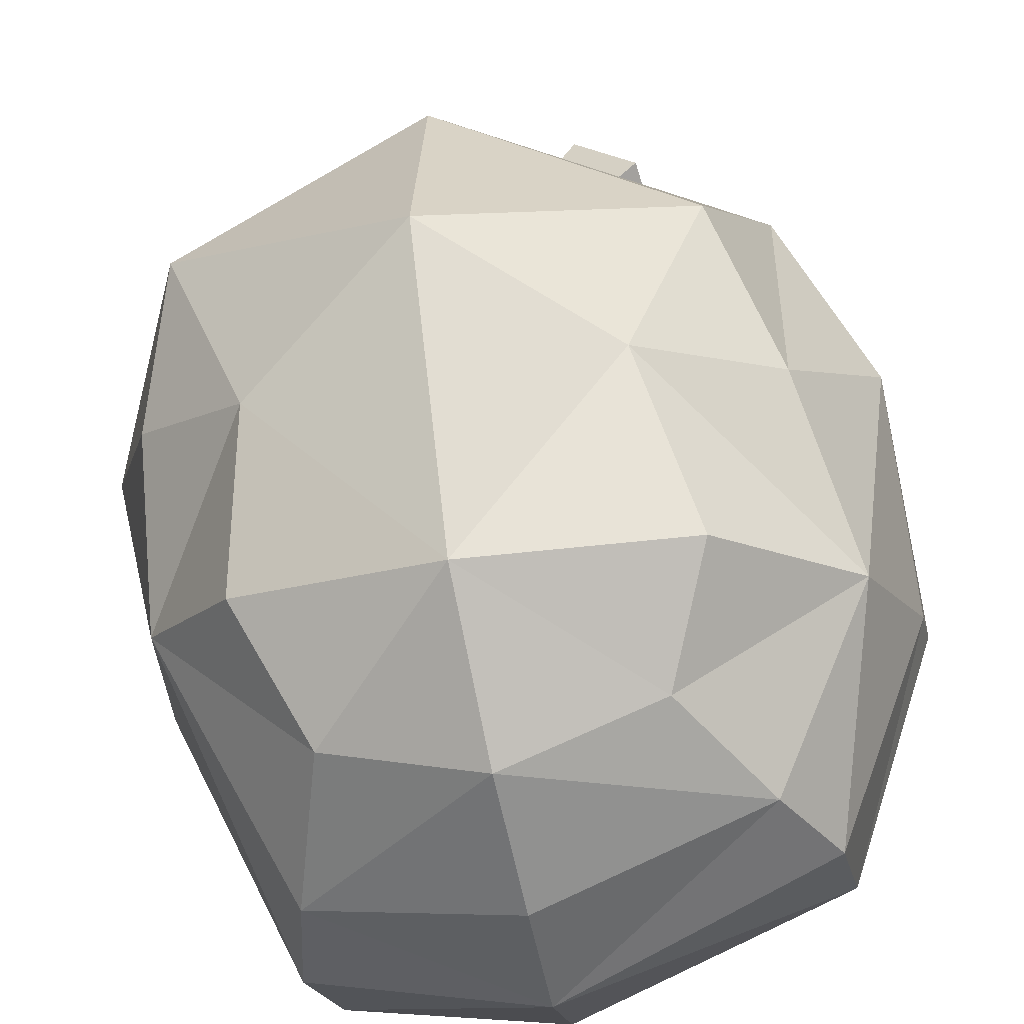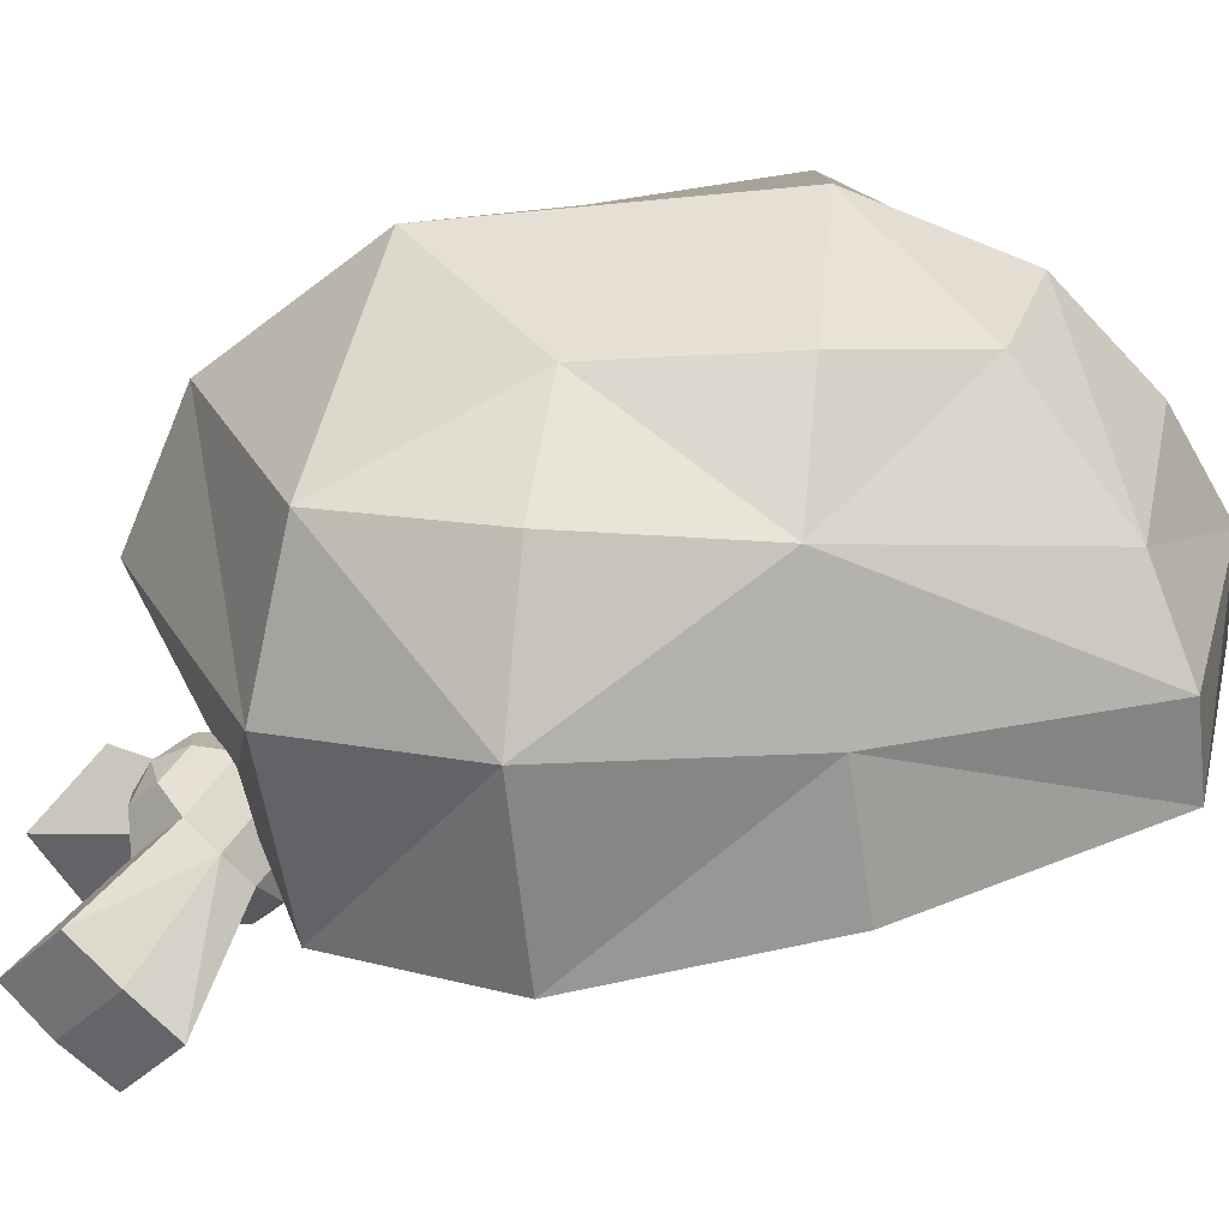
<metadata>
{"format":"obj","ext":"obj","renderer":"f3d","projection":"perspective","resolution":1024,"background":"white","views":[{"elev":69.6,"azim":-9.9,"up":"+Y"},{"elev":12.1,"azim":-93.7,"up":"+Y"}]}
</metadata>
<code>
g enDrunkPirateBandana
v 0.182 -0.3036 -0.317
v 0.1773 -0.182 -0.3272
v 0.0174 -0.3427 -0.3915
v 0.1773 -0.182 -0.3272
v -0.007639 -0.2136 -0.4483
v 0.0174 -0.3427 -0.3915
v -0.1564 -0.3847 -0.3518
v 0.0174 -0.3427 -0.3915
v -0.2015 -0.2611 -0.3754
v 0.0174 -0.3427 -0.3915
v -0.007639 -0.2136 -0.4483
v -0.2015 -0.2611 -0.3754
v -0.2632 -0.2642 -0.2538
v -0.2493 -0.2642 -0.08988
v -0.2243 -0.3916 -0.2377
v -0.2493 -0.2642 -0.08988
v -0.2336 -0.3571 -0.07417
v -0.2243 -0.3916 -0.2377
v -0.2336 -0.3571 -0.07417
v -0.2493 -0.2642 -0.08988
v -0.1731 -0.3151 0.1001
v -0.2493 -0.2642 -0.08988
v -0.1938 -0.2529 0.09094
v -0.1731 -0.3151 0.1001
v -0.03682 -0.2602 0.1431
v -0.1731 -0.3151 0.1001
v -0.04947 -0.1966 0.1421
v -0.1731 -0.3151 0.1001
v -0.1938 -0.2529 0.09094
v -0.04947 -0.1966 0.1421
v -0.03682 -0.2602 0.1431
v -0.04947 -0.1966 0.1421
v 0.1471 -0.2294 0.09664
v -0.04947 -0.1966 0.1421
v 0.1341 -0.166 0.08806
v 0.1471 -0.2294 0.09664
v 0.23 -0.2527 -0.05874
v 0.1471 -0.2294 0.09664
v 0.2153 -0.1826 -0.05119
v 0.1471 -0.2294 0.09664
v 0.1341 -0.166 0.08806
v 0.2153 -0.1826 -0.05119
v 0.182 -0.3036 -0.317
v 0.2199 -0.2711 -0.208
v 0.1773 -0.182 -0.3272
v 0.2199 -0.2711 -0.208
v 0.222 -0.1713 -0.2071
v 0.1773 -0.182 -0.3272
v -0.03129 -0.1144 -0.4075
v 0.1218 -0.08884 -0.3041
v -0.05757 -0.0323 -0.2999
v 0.1218 -0.08884 -0.3041
v 0.05353 -0.03349 -0.1973
v -0.05757 -0.0323 -0.2999
v -0.03129 -0.1144 -0.4075
v -0.05757 -0.0323 -0.2999
v -0.2054 -0.1511 -0.3517
v -0.05757 -0.0323 -0.2999
v -0.1736 -0.08798 -0.223
v -0.2054 -0.1511 -0.3517
v -0.2054 -0.1511 -0.3517
v -0.1736 -0.08798 -0.223
v -0.2382 -0.1567 -0.2424
v -0.1736 -0.08798 -0.223
v -0.1984 -0.07939 -0.1002
v -0.25 -0.1633 -0.1129
v -0.186 -0.1795 0.06375
v -0.25 -0.1633 -0.1129
v -0.1618 -0.08521 -0.002989
v -0.25 -0.1633 -0.1129
v -0.1984 -0.07939 -0.1002
v -0.1618 -0.08521 -0.002989
v -0.05718 -0.1267 0.101
v -0.186 -0.1795 0.06375
v -0.06591 -0.057 0.03412
v -0.186 -0.1795 0.06375
v -0.1618 -0.08521 -0.002989
v -0.06591 -0.057 0.03412
v -0.05718 -0.1267 0.101
v -0.06591 -0.057 0.03412
v 0.09473 -0.1063 0.06417
v -0.06591 -0.057 0.03412
v 0.03985 -0.0534 0.007864
v 0.09473 -0.1063 0.06417
v 0.09473 -0.1063 0.06417
v 0.03985 -0.0534 0.007864
v 0.1687 -0.0805 -0.05057
v 0.03985 -0.0534 0.007864
v 0.07351 -0.01689 -0.06968
v 0.1687 -0.0805 -0.05057
v 0.1512 -0.08936 -0.189
v 0.1687 -0.0805 -0.05057
v 0.05353 -0.03349 -0.1973
v 0.1687 -0.0805 -0.05057
v 0.07351 -0.01689 -0.06968
v 0.05353 -0.03349 -0.1973
v 0.05353 -0.03349 -0.1973
v -0.0713 -0.01187 -0.07823
v -0.05757 -0.0323 -0.2999
v -0.05757 -0.0323 -0.2999
v -0.0713 -0.01187 -0.07823
v -0.1736 -0.08798 -0.223
v -0.1736 -0.08798 -0.223
v -0.0713 -0.01187 -0.07823
v -0.1984 -0.07939 -0.1002
v -0.1984 -0.07939 -0.1002
v -0.0713 -0.01187 -0.07823
v -0.1618 -0.08521 -0.002989
v -0.1618 -0.08521 -0.002989
v -0.0713 -0.01187 -0.07823
v -0.06591 -0.057 0.03412
v -0.06591 -0.057 0.03412
v -0.0713 -0.01187 -0.07823
v 0.03985 -0.0534 0.007864
v 0.03985 -0.0534 0.007864
v -0.0713 -0.01187 -0.07823
v 0.07351 -0.01689 -0.06968
v 0.07351 -0.01689 -0.06968
v -0.0713 -0.01187 -0.07823
v 0.05353 -0.03349 -0.1973
v 0.2153 -0.1826 -0.05119
v 0.1341 -0.166 0.08806
v 0.1687 -0.0805 -0.05057
v 0.1341 -0.166 0.08806
v 0.09473 -0.1063 0.06417
v 0.1687 -0.0805 -0.05057
v 0.1341 -0.166 0.08806
v -0.04947 -0.1966 0.1421
v 0.09473 -0.1063 0.06417
v -0.04947 -0.1966 0.1421
v -0.05718 -0.1267 0.101
v 0.09473 -0.1063 0.06417
v -0.1938 -0.2529 0.09094
v -0.186 -0.1795 0.06375
v -0.04947 -0.1966 0.1421
v -0.186 -0.1795 0.06375
v -0.05718 -0.1267 0.101
v -0.04947 -0.1966 0.1421
v -0.2493 -0.2642 -0.08988
v -0.25 -0.1633 -0.1129
v -0.1938 -0.2529 0.09094
v -0.25 -0.1633 -0.1129
v -0.186 -0.1795 0.06375
v -0.1938 -0.2529 0.09094
v -0.2493 -0.2642 -0.08988
v -0.2632 -0.2642 -0.2538
v -0.25 -0.1633 -0.1129
v -0.2632 -0.2642 -0.2538
v -0.2382 -0.1567 -0.2424
v -0.25 -0.1633 -0.1129
v -0.007639 -0.2136 -0.4483
v -0.03129 -0.1144 -0.4075
v -0.2015 -0.2611 -0.3754
v -0.03129 -0.1144 -0.4075
v -0.2054 -0.1511 -0.3517
v -0.2015 -0.2611 -0.3754
v -0.007639 -0.2136 -0.4483
v 0.1773 -0.182 -0.3272
v -0.03129 -0.1144 -0.4075
v 0.1218 -0.08884 -0.3041
v 0.222 -0.1713 -0.2071
v 0.1512 -0.08936 -0.189
v 0.1773 -0.182 -0.3272
v 0.1512 -0.08936 -0.189
v 0.1218 -0.08884 -0.3041
v 0.1773 -0.182 -0.3272
v 0.182 -0.3036 -0.317
v 0.0174 -0.3427 -0.3915
v 0.1601 -0.3087 -0.2908
v 0.01633 -0.3453 -0.3605
v -0.1564 -0.3847 -0.3518
v -0.1375 -0.3831 -0.3188
v 0.0174 -0.3427 -0.3915
v 0.01633 -0.3453 -0.3605
v -0.2243 -0.3916 -0.2377
v -0.2336 -0.3571 -0.07417
v -0.1801 -0.3746 -0.2078
v -0.2336 -0.3571 -0.07417
v -0.2057 -0.3585 -0.08255
v -0.1801 -0.3746 -0.2078
v -0.1731 -0.3151 0.1001
v -0.1518 -0.3311 0.07754
v -0.2336 -0.3571 -0.07417
v -0.1518 -0.3311 0.07754
v -0.2057 -0.3585 -0.08255
v -0.2336 -0.3571 -0.07417
v -0.1731 -0.3151 0.1001
v -0.03682 -0.2602 0.1431
v -0.1518 -0.3311 0.07754
v -0.03682 -0.2602 0.1431
v -0.02892 -0.2838 0.11
v -0.1518 -0.3311 0.07754
v 0.1471 -0.2294 0.09664
v 0.1448 -0.2539 0.08137
v -0.03682 -0.2602 0.1431
v 0.1448 -0.2539 0.08137
v -0.02892 -0.2838 0.11
v -0.03682 -0.2602 0.1431
v 0.1471 -0.2294 0.09664
v 0.23 -0.2527 -0.05874
v 0.1448 -0.2539 0.08137
v 0.23 -0.2527 -0.05874
v 0.2058 -0.2658 -0.06865
v 0.1448 -0.2539 0.08137
v 0.182 -0.3036 -0.317
v 0.1601 -0.3087 -0.2908
v 0.2199 -0.2711 -0.208
v 0.1601 -0.3087 -0.2908
v 0.1814 -0.2784 -0.1856
v 0.2199 -0.2711 -0.208
v 0.23 -0.2527 -0.05874
v 0.1601 -0.3087 -0.2908
v 0.01633 -0.3453 -0.3605
v 0.1417 -0.2913 -0.2662
v 0.01061 -0.3265 -0.3293
v -0.1375 -0.3831 -0.3188
v -0.13 -0.3625 -0.2901
v 0.01633 -0.3453 -0.3605
v -0.13 -0.3625 -0.2901
v 0.01061 -0.3265 -0.3293
v 0.01633 -0.3453 -0.3605
v -0.1375 -0.3831 -0.3188
v -0.1801 -0.3746 -0.2078
v -0.13 -0.3625 -0.2901
v -0.1801 -0.3746 -0.2078
v -0.2057 -0.3585 -0.08255
v -0.13 -0.3625 -0.2901
v -0.2057 -0.3585 -0.08255
v -0.1807 -0.3403 -0.08941
v -0.13 -0.3625 -0.2901
v -0.1518 -0.3311 0.07754
v -0.1338 -0.3221 0.05244
v -0.2057 -0.3585 -0.08255
v -0.1338 -0.3221 0.05244
v -0.1807 -0.3403 -0.08941
v -0.2057 -0.3585 -0.08255
v -0.1518 -0.3311 0.07754
v -0.02892 -0.2838 0.11
v -0.1338 -0.3221 0.05244
v -0.02892 -0.2838 0.11
v -0.02919 -0.274 0.07937
v -0.1338 -0.3221 0.05244
v 0.1448 -0.2539 0.08137
v 0.1234 -0.2544 0.05433
v -0.02892 -0.2838 0.11
v 0.1234 -0.2544 0.05433
v -0.02919 -0.274 0.07937
v -0.02892 -0.2838 0.11
v 0.1448 -0.2539 0.08137
v 0.2058 -0.2658 -0.06865
v 0.1234 -0.2544 0.05433
v 0.2058 -0.2658 -0.06865
v 0.1766 -0.2587 -0.07514
v 0.1234 -0.2544 0.05433
v 0.1601 -0.3087 -0.2908
v 0.1417 -0.2913 -0.2662
v 0.1814 -0.2784 -0.1856
v 0.1417 -0.2913 -0.2662
v 0.2058 -0.2658 -0.06865
v 0.1814 -0.2784 -0.1856
v 0.1417 -0.2913 -0.2662
v 0.1766 -0.2587 -0.07514
v 0.2058 -0.2658 -0.06865
v 0.2153 -0.1826 -0.05119
v 0.1687 -0.0805 -0.05057
v 0.222 -0.1713 -0.2071
v 0.1687 -0.0805 -0.05057
v 0.1512 -0.08936 -0.189
v 0.222 -0.1713 -0.2071
v 0.2199 -0.2711 -0.208
v 0.23 -0.2527 -0.05874
v 0.222 -0.1713 -0.2071
v 0.23 -0.2527 -0.05874
v 0.2153 -0.1826 -0.05119
v 0.222 -0.1713 -0.2071
v 0.1814 -0.2784 -0.1856
v 0.2058 -0.2658 -0.06865
v 0.23 -0.2527 -0.05874
v -0.2015 -0.2611 -0.3754
v -0.2054 -0.1511 -0.3517
v -0.2632 -0.2642 -0.2538
v -0.2054 -0.1511 -0.3517
v -0.2382 -0.1567 -0.2424
v -0.2632 -0.2642 -0.2538
v -0.2015 -0.2611 -0.3754
v -0.2632 -0.2642 -0.2538
v -0.1564 -0.3847 -0.3518
v -0.2632 -0.2642 -0.2538
v -0.2243 -0.3916 -0.2377
v -0.1564 -0.3847 -0.3518
v -0.1801 -0.3746 -0.2078
v -0.1375 -0.3831 -0.3188
v -0.2243 -0.3916 -0.2377
v -0.1375 -0.3831 -0.3188
v -0.1564 -0.3847 -0.3518
v -0.2243 -0.3916 -0.2377
v -0.1736 -0.08798 -0.223
v -0.25 -0.1633 -0.1129
v -0.2382 -0.1567 -0.2424
v 0.1218 -0.08884 -0.3041
v 0.1512 -0.08936 -0.189
v 0.05353 -0.03349 -0.1973
v 0.008648 -0.4146 -0.3821
v 0.01854 -0.4124 -0.4082
v -0.01839 -0.4146 -0.3821
v -0.02828 -0.4124 -0.4082
v -0.01839 -0.4146 -0.3821
v -0.02828 -0.4124 -0.4082
v -0.0319 -0.3981 -0.3651
v -0.05168 -0.3835 -0.3785
v -0.0319 -0.3981 -0.3651
v -0.05168 -0.3835 -0.3785
v -0.01839 -0.3812 -0.3478
v -0.02828 -0.3542 -0.3483
v -0.01839 -0.3812 -0.3478
v -0.02828 -0.3542 -0.3483
v 0.008648 -0.3812 -0.3478
v 0.01854 -0.3545 -0.3487
v 0.008648 -0.3812 -0.3478
v 0.01854 -0.3545 -0.3487
v 0.02216 -0.3981 -0.3651
v 0.04195 -0.3836 -0.3786
v 0.02216 -0.3981 -0.3651
v 0.04195 -0.3836 -0.3786
v 0.008648 -0.4146 -0.3821
v 0.01854 -0.4124 -0.4082
v 0.01854 -0.4124 -0.4082
v 0.02216 -0.3974 -0.4315
v -0.02828 -0.4124 -0.4082
v -0.0319 -0.3974 -0.4315
v -0.1155 -0.4742 -0.4481
v -0.1172 -0.4449 -0.4804
v -0.1445 -0.4389 -0.4118
v -0.1478 -0.4077 -0.4421
v -0.05168 -0.3835 -0.3785
v -0.05892 -0.3634 -0.3966
v -0.02828 -0.3542 -0.3483
v -0.0319 -0.3297 -0.362
v -0.02828 -0.3542 -0.3483
v -0.0319 -0.3297 -0.362
v 0.01854 -0.3545 -0.3487
v 0.02216 -0.3297 -0.362
v 0.01854 -0.3545 -0.3487
v 0.02216 -0.3297 -0.362
v 0.04195 -0.3836 -0.3786
v 0.04918 -0.3634 -0.3966
v 0.1228 -0.4372 -0.3833
v 0.1338 -0.3926 -0.4266
v 0.08714 -0.4802 -0.4275
v 0.09266 -0.4423 -0.4777
v 0.02216 -0.3974 -0.4315
v 0.01854 -0.3736 -0.4459
v -0.0319 -0.3974 -0.4315
v -0.02828 -0.3736 -0.4459
v -0.1478 -0.4077 -0.4421
v -0.1172 -0.4449 -0.4804
v -0.1445 -0.3765 -0.4725
v -0.1155 -0.4118 -0.5087
v -0.05892 -0.3634 -0.3966
v -0.05168 -0.3448 -0.4162
v -0.0319 -0.3297 -0.362
v -0.02828 -0.3158 -0.3864
v -0.0319 -0.3297 -0.362
v -0.02828 -0.3158 -0.3864
v 0.02216 -0.3297 -0.362
v 0.01854 -0.3154 -0.386
v 0.02216 -0.3297 -0.362
v 0.01854 -0.3154 -0.386
v 0.04918 -0.3634 -0.3966
v 0.04195 -0.3448 -0.4162
v 0.1338 -0.3926 -0.4266
v 0.1228 -0.348 -0.47
v 0.09266 -0.4423 -0.4777
v 0.08714 -0.3911 -0.5142
v 0.01854 -0.3736 -0.4459
v 0.008648 -0.3475 -0.4474
v -0.02828 -0.3736 -0.4459
v -0.01839 -0.3475 -0.4474
v -0.02828 -0.3736 -0.4459
v -0.01839 -0.3475 -0.4474
v -0.05168 -0.3448 -0.4162
v -0.0319 -0.331 -0.4304
v -0.05168 -0.3448 -0.4162
v -0.0319 -0.331 -0.4304
v -0.02828 -0.3158 -0.3864
v -0.01839 -0.3141 -0.413
v -0.02828 -0.3158 -0.3864
v -0.01839 -0.3141 -0.413
v 0.01854 -0.3154 -0.386
v 0.008648 -0.3141 -0.413
v 0.01854 -0.3154 -0.386
v 0.008648 -0.3141 -0.413
v 0.04195 -0.3448 -0.4162
v 0.02216 -0.331 -0.4304
v 0.04195 -0.3448 -0.4162
v 0.02216 -0.331 -0.4304
v 0.01854 -0.3736 -0.4459
v 0.008648 -0.3475 -0.4474
v -0.01839 -0.4146 -0.3821
v -0.004863 -0.4033 -0.3601
v 0.008648 -0.4146 -0.3821
v -0.0319 -0.3981 -0.3651
v -0.004863 -0.4033 -0.3601
v -0.01839 -0.4146 -0.3821
v -0.01839 -0.3812 -0.3478
v -0.004863 -0.4033 -0.3601
v -0.0319 -0.3981 -0.3651
v 0.008648 -0.3812 -0.3478
v -0.004863 -0.4033 -0.3601
v -0.01839 -0.3812 -0.3478
v 0.02216 -0.3981 -0.3651
v -0.004863 -0.4033 -0.3601
v 0.008648 -0.3812 -0.3478
v 0.008648 -0.4146 -0.3821
v -0.004863 -0.4033 -0.3601
v 0.02216 -0.3981 -0.3651
v 0.008648 -0.3475 -0.4474
v -0.004863 -0.3258 -0.4354
v -0.01839 -0.3475 -0.4474
v -0.01839 -0.3475 -0.4474
v -0.004863 -0.3258 -0.4354
v -0.0319 -0.331 -0.4304
v -0.0319 -0.331 -0.4304
v -0.004863 -0.3258 -0.4354
v -0.01839 -0.3141 -0.413
v -0.01839 -0.3141 -0.413
v -0.004863 -0.3258 -0.4354
v 0.008648 -0.3141 -0.413
v 0.008648 -0.3141 -0.413
v -0.004863 -0.3258 -0.4354
v 0.02216 -0.331 -0.4304
v 0.02216 -0.331 -0.4304
v -0.004863 -0.3258 -0.4354
v 0.008648 -0.3475 -0.4474
v -0.05168 -0.3835 -0.3785
v -0.02828 -0.4124 -0.4082
v -0.1445 -0.4389 -0.4118
v -0.1155 -0.4742 -0.4481
v -0.05168 -0.3835 -0.3785
v -0.1445 -0.4389 -0.4118
v -0.05892 -0.3634 -0.3966
v -0.1445 -0.4389 -0.4118
v -0.1478 -0.4077 -0.4421
v -0.05892 -0.3634 -0.3966
v -0.02828 -0.4124 -0.4082
v -0.0319 -0.3974 -0.4315
v -0.1155 -0.4742 -0.4481
v -0.0319 -0.3974 -0.4315
v -0.1172 -0.4449 -0.4804
v -0.1155 -0.4742 -0.4481
v -0.05168 -0.3448 -0.4162
v -0.05892 -0.3634 -0.3966
v -0.1445 -0.3765 -0.4725
v -0.05892 -0.3634 -0.3966
v -0.1478 -0.4077 -0.4421
v -0.1445 -0.3765 -0.4725
v -0.05168 -0.3448 -0.4162
v -0.1445 -0.3765 -0.4725
v -0.02828 -0.3736 -0.4459
v -0.1155 -0.4118 -0.5087
v -0.02828 -0.3736 -0.4459
v -0.1155 -0.4118 -0.5087
v -0.0319 -0.3974 -0.4315
v -0.1155 -0.4118 -0.5087
v -0.1172 -0.4449 -0.4804
v -0.0319 -0.3974 -0.4315
v 0.04195 -0.3836 -0.3786
v 0.1228 -0.4372 -0.3833
v 0.01854 -0.4124 -0.4082
v 0.08714 -0.4802 -0.4275
v 0.01854 -0.4124 -0.4082
v 0.08714 -0.4802 -0.4275
v 0.02216 -0.3974 -0.4315
v 0.09266 -0.4423 -0.4777
v 0.04918 -0.3634 -0.3966
v 0.1338 -0.3926 -0.4266
v 0.04195 -0.3836 -0.3786
v 0.1338 -0.3926 -0.4266
v 0.1228 -0.4372 -0.3833
v 0.04195 -0.3836 -0.3786
v 0.01854 -0.3736 -0.4459
v 0.02216 -0.3974 -0.4315
v 0.08714 -0.3911 -0.5142
v 0.09266 -0.4423 -0.4777
v 0.04195 -0.3448 -0.4162
v 0.01854 -0.3736 -0.4459
v 0.1228 -0.348 -0.47
v 0.08714 -0.3911 -0.5142
v 0.04918 -0.3634 -0.3966
v 0.04195 -0.3448 -0.4162
v 0.1338 -0.3926 -0.4266
v 0.04195 -0.3448 -0.4162
v 0.1228 -0.348 -0.47
v 0.1338 -0.3926 -0.4266
v 0.01061 -0.3265 -0.3293
v -0.02126 -0.1786 -0.09939
v 0.1417 -0.2913 -0.2662
v -0.13 -0.3625 -0.2901
v -0.02126 -0.1786 -0.09939
v 0.01061 -0.3265 -0.3293
v -0.1807 -0.3403 -0.08941
v -0.02126 -0.1786 -0.09939
v -0.13 -0.3625 -0.2901
v -0.1338 -0.3221 0.05244
v -0.02126 -0.1786 -0.09939
v -0.1807 -0.3403 -0.08941
v -0.02919 -0.274 0.07937
v -0.02126 -0.1786 -0.09939
v -0.1338 -0.3221 0.05244
v 0.1234 -0.2544 0.05433
v -0.02126 -0.1786 -0.09939
v -0.02919 -0.274 0.07937
v 0.1766 -0.2587 -0.07514
v -0.02126 -0.1786 -0.09939
v 0.1234 -0.2544 0.05433
v 0.1417 -0.2913 -0.2662
v -0.02126 -0.1786 -0.09939
v 0.1766 -0.2587 -0.07514
g enDrunkPirateBandana_0
f 3 2 1
f 6 5 4
f 9 8 7
f 12 11 10
f 15 14 13
f 18 17 16
f 21 20 19
f 24 23 22
f 27 26 25
f 30 29 28
f 33 32 31
f 36 35 34
f 39 38 37
f 42 41 40
f 45 44 43
f 48 47 46
f 51 50 49
f 54 53 52
f 57 56 55
f 60 59 58
f 63 62 61
f 66 65 64
f 69 68 67
f 72 71 70
f 75 74 73
f 78 77 76
f 81 80 79
f 84 83 82
f 87 86 85
f 90 89 88
f 93 92 91
f 96 95 94
f 99 98 97
f 102 101 100
f 105 104 103
f 108 107 106
f 111 110 109
f 114 113 112
f 117 116 115
f 120 119 118
f 123 122 121
f 126 125 124
f 129 128 127
f 132 131 130
f 135 134 133
f 138 137 136
f 141 140 139
f 144 143 142
f 147 146 145
f 150 149 148
f 153 152 151
f 156 155 154
f 159 158 157
f 159 160 158
f 163 162 161
f 166 165 164
f 169 168 167
f 169 170 168
f 173 172 171
f 173 174 172
f 177 176 175
f 180 179 178
f 183 182 181
f 186 185 184
f 189 188 187
f 192 191 190
f 195 194 193
f 198 197 196
f 201 200 199
f 204 203 202
f 207 206 205
f 210 209 208
f 211 209 210
f 214 213 212
f 214 215 213
f 218 217 216
f 221 220 219
f 224 223 222
f 227 226 225
f 230 229 228
f 233 232 231
f 236 235 234
f 239 238 237
f 242 241 240
f 245 244 243
f 248 247 246
f 251 250 249
f 254 253 252
f 257 256 255
f 260 259 258
f 263 262 261
f 266 265 264
f 269 268 267
f 272 271 270
f 275 274 273
f 278 277 276
f 281 280 279
f 284 283 282
f 287 286 285
f 290 289 288
f 293 292 291
f 296 295 294
f 299 298 297
f 302 301 300
f 305 304 303
f 305 306 304
f 309 308 307
f 309 310 308
f 313 312 311
f 313 314 312
f 317 316 315
f 317 318 316
f 321 320 319
f 321 322 320
f 325 324 323
f 325 326 324
f 329 328 327
f 329 330 328
f 333 332 331
f 333 334 332
f 337 336 335
f 337 338 336
f 341 340 339
f 341 342 340
f 345 344 343
f 345 346 344
f 349 348 347
f 349 350 348
f 353 352 351
f 353 354 352
f 357 356 355
f 357 358 356
f 361 360 359
f 361 362 360
f 365 364 363
f 365 366 364
f 369 368 367
f 369 370 368
f 373 372 371
f 373 374 372
f 377 376 375
f 377 378 376
f 381 380 379
f 381 382 380
f 385 384 383
f 385 386 384
f 389 388 387
f 389 390 388
f 393 392 391
f 393 394 392
f 397 396 395
f 397 398 396
f 401 400 399
f 404 403 402
f 407 406 405
f 410 409 408
f 413 412 411
f 416 415 414
f 419 418 417
f 422 421 420
f 425 424 423
f 428 427 426
f 431 430 429
f 434 433 432
f 437 436 435
f 437 438 436
f 441 440 439
f 444 443 442
f 447 446 445
f 450 449 448
f 453 452 451
f 456 455 454
f 459 458 457
f 459 460 458
f 463 462 461
f 466 465 464
f 469 468 467
f 469 470 468
f 473 472 471
f 473 474 472
f 477 476 475
f 480 479 478
f 483 482 481
f 483 484 482
f 487 486 485
f 487 488 486
f 491 490 489
f 494 493 492
f 497 496 495
f 500 499 498
f 503 502 501
f 506 505 504
f 509 508 507
f 512 511 510
f 515 514 513
f 518 517 516

</code>
